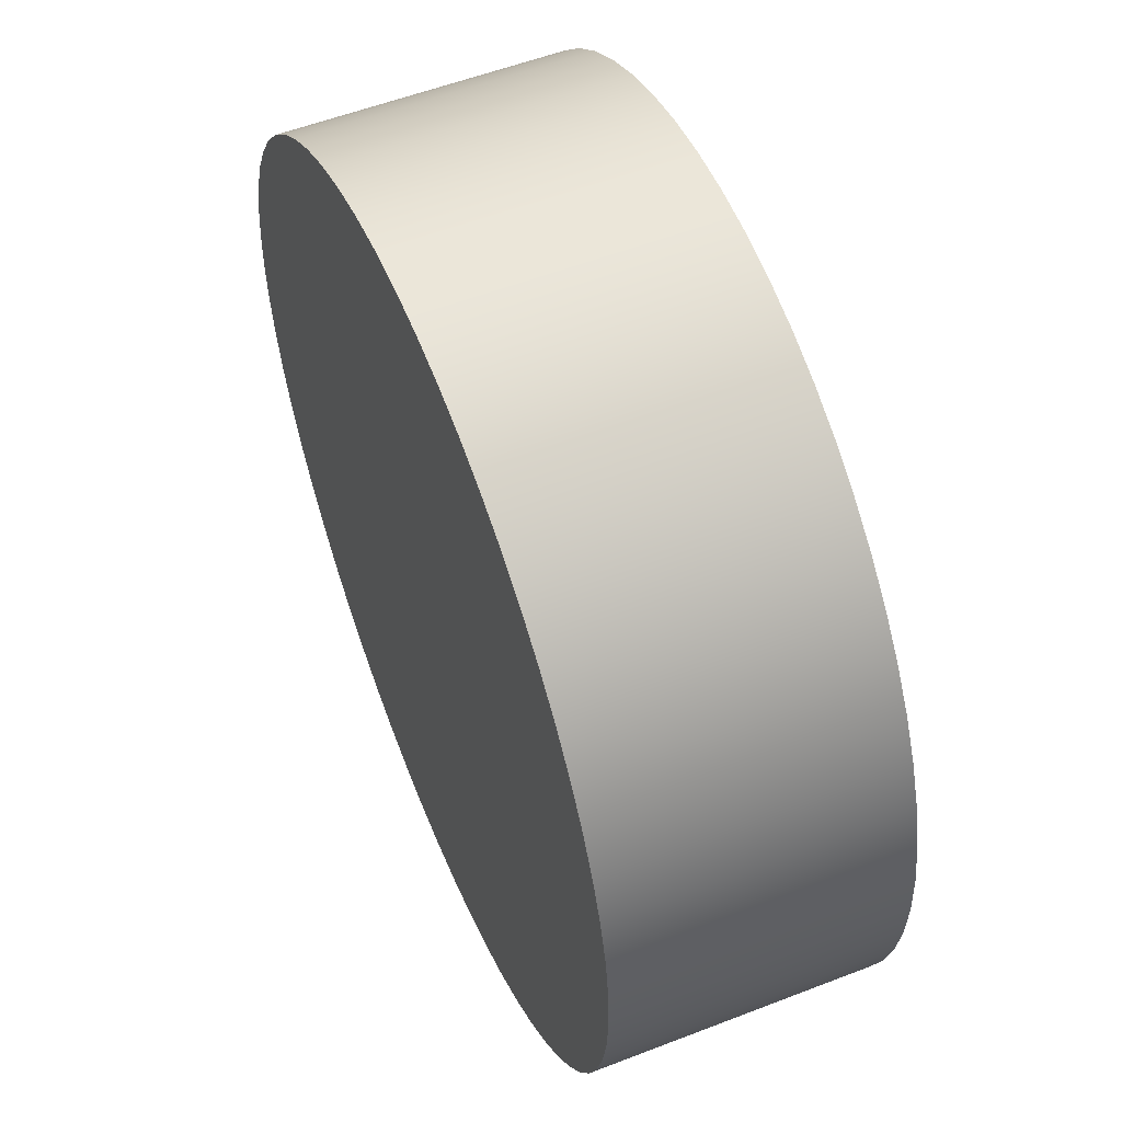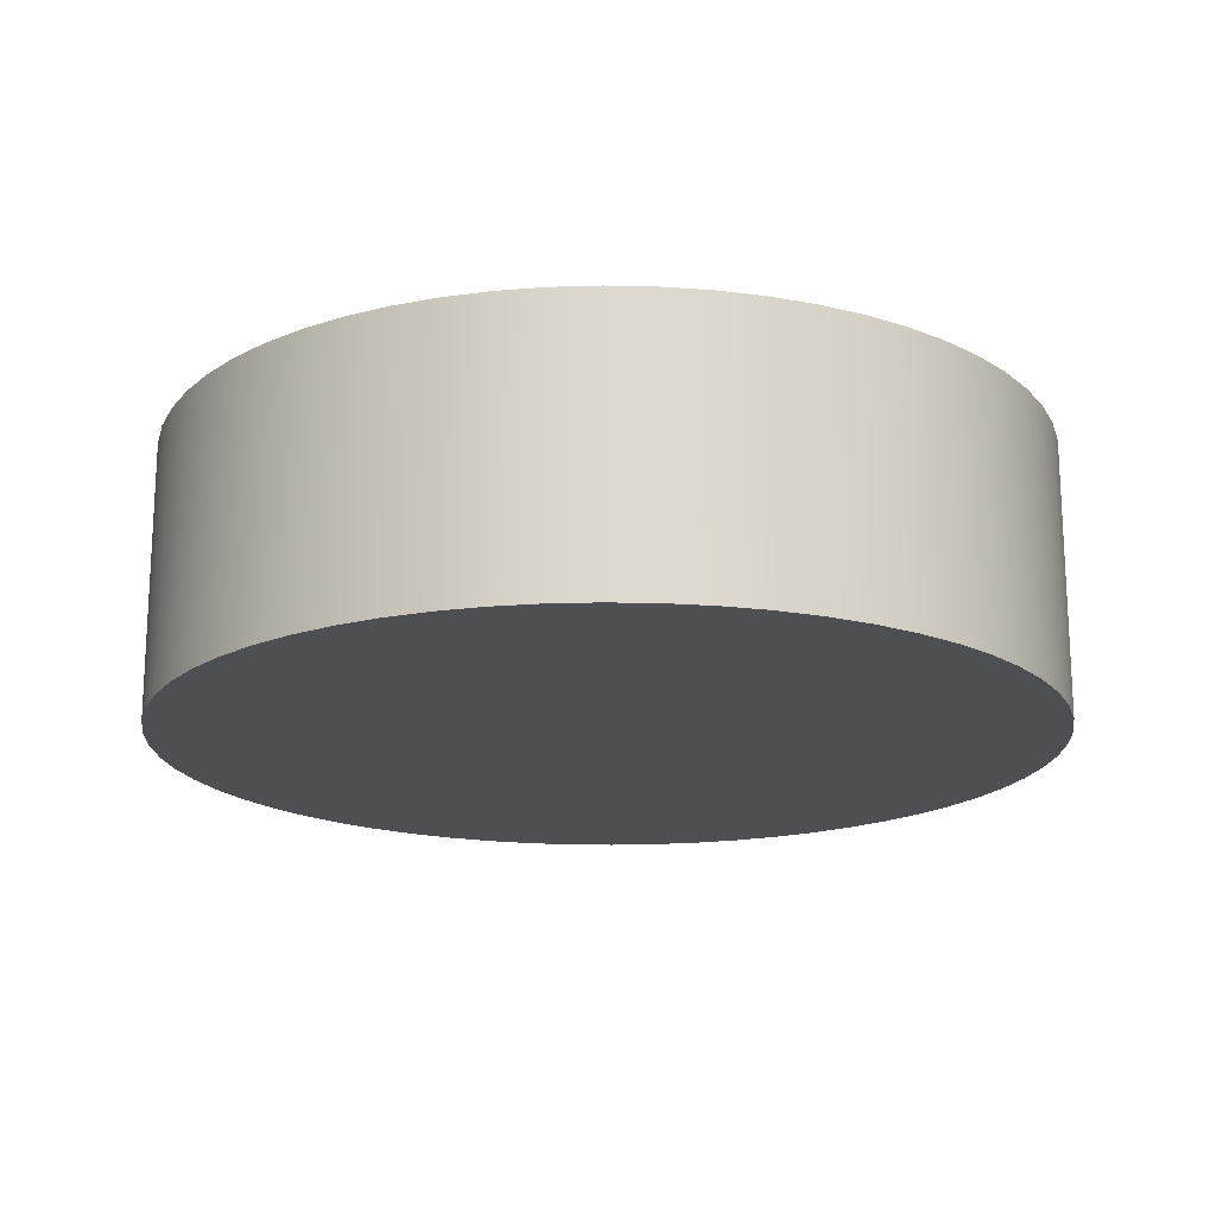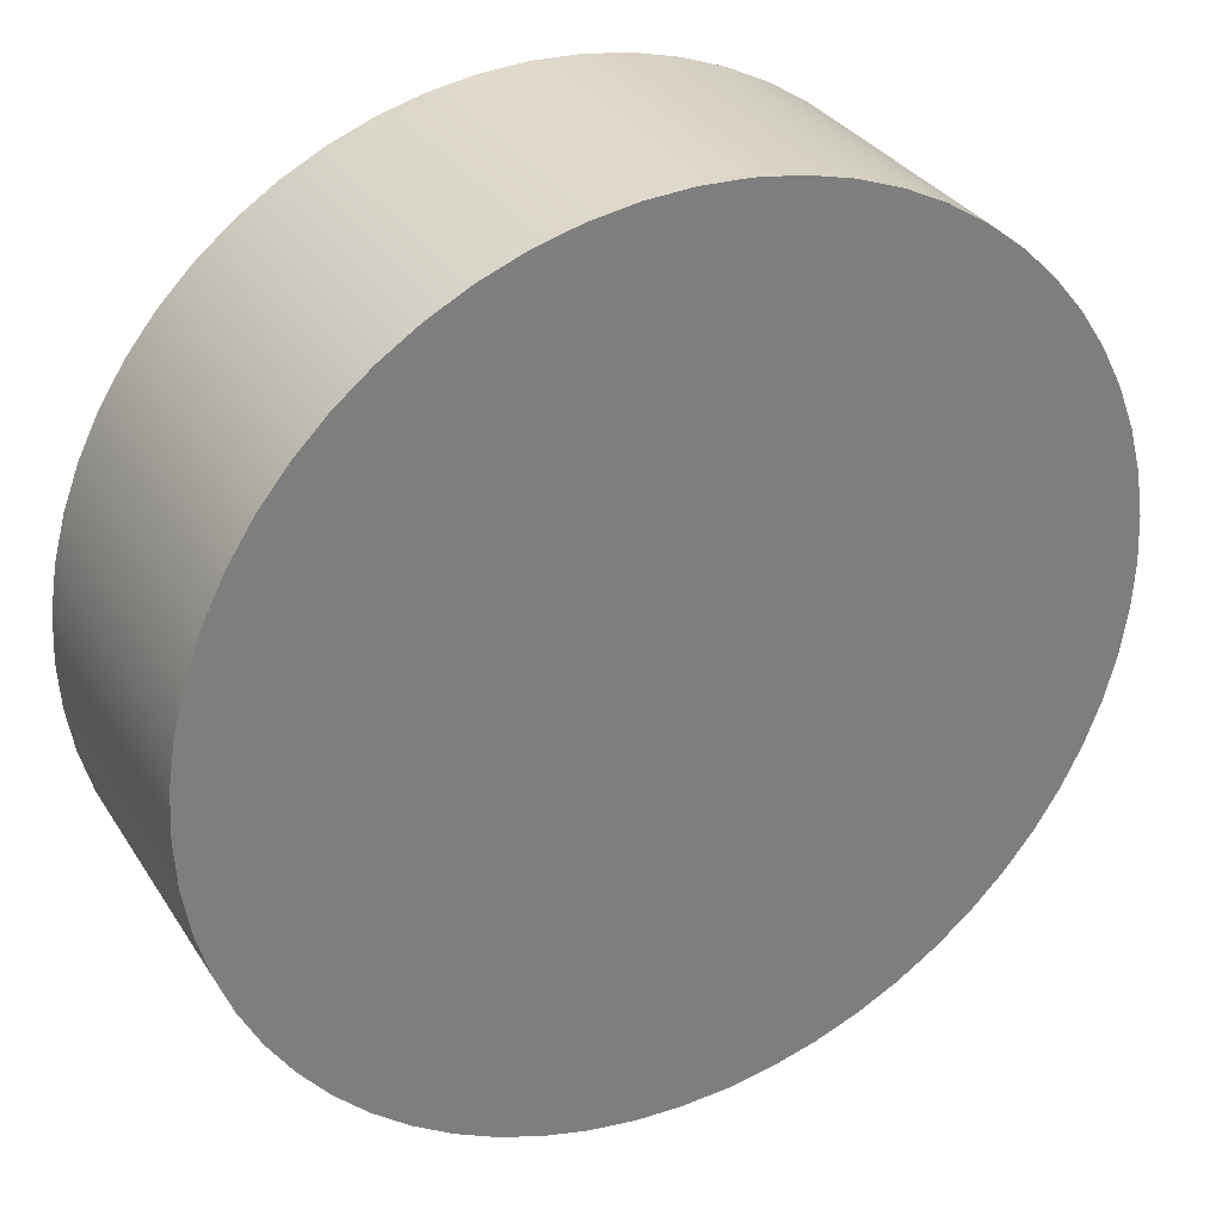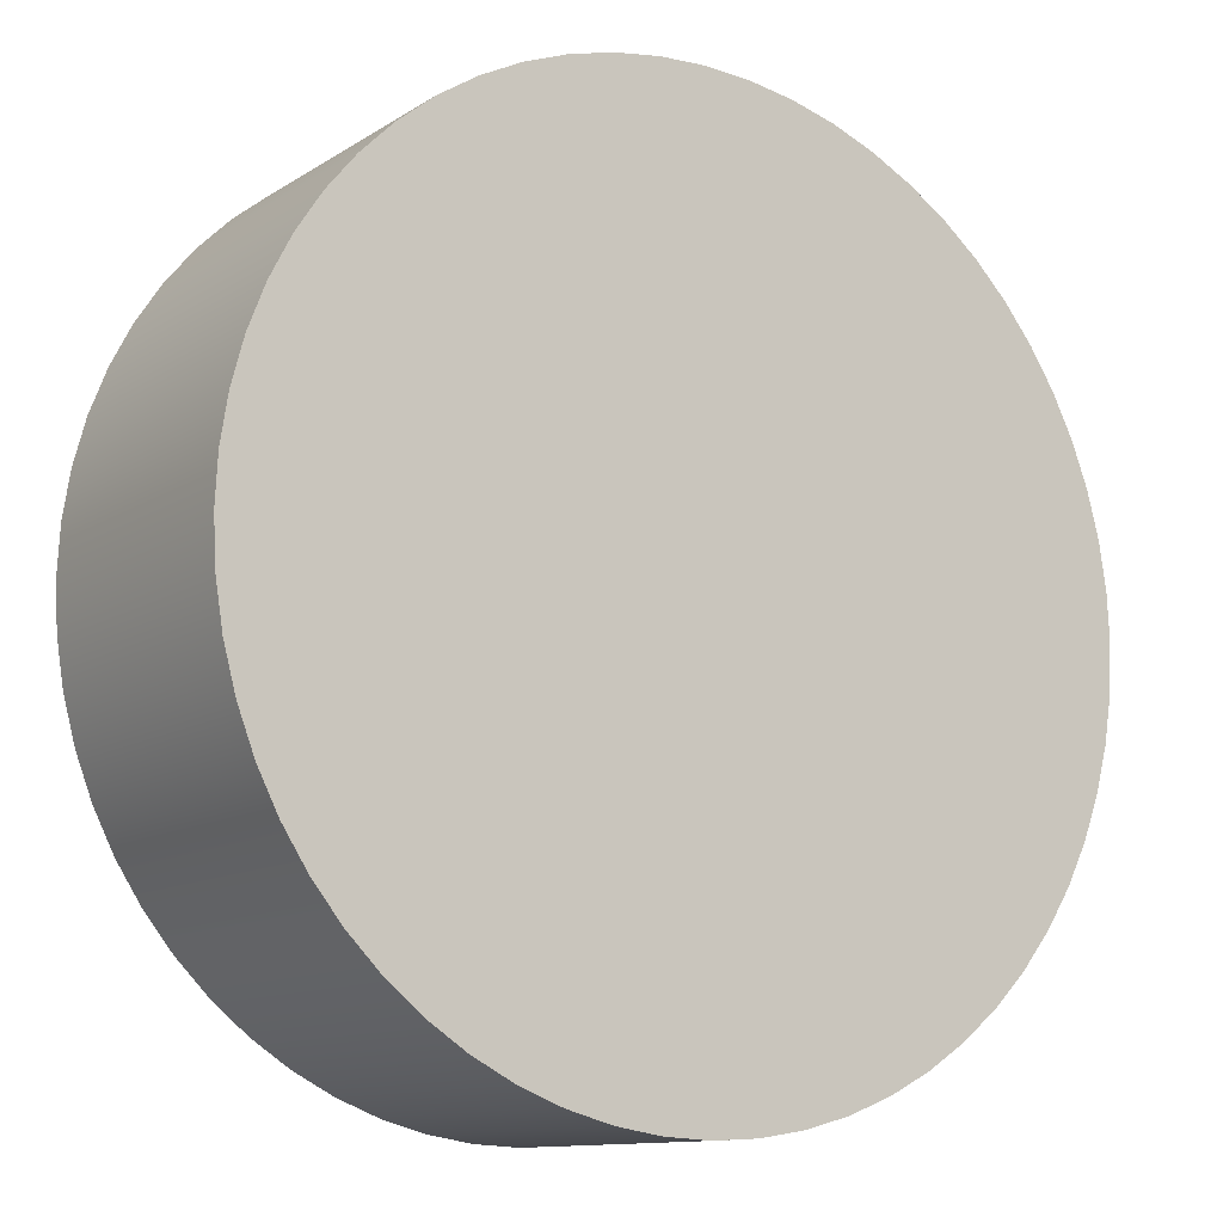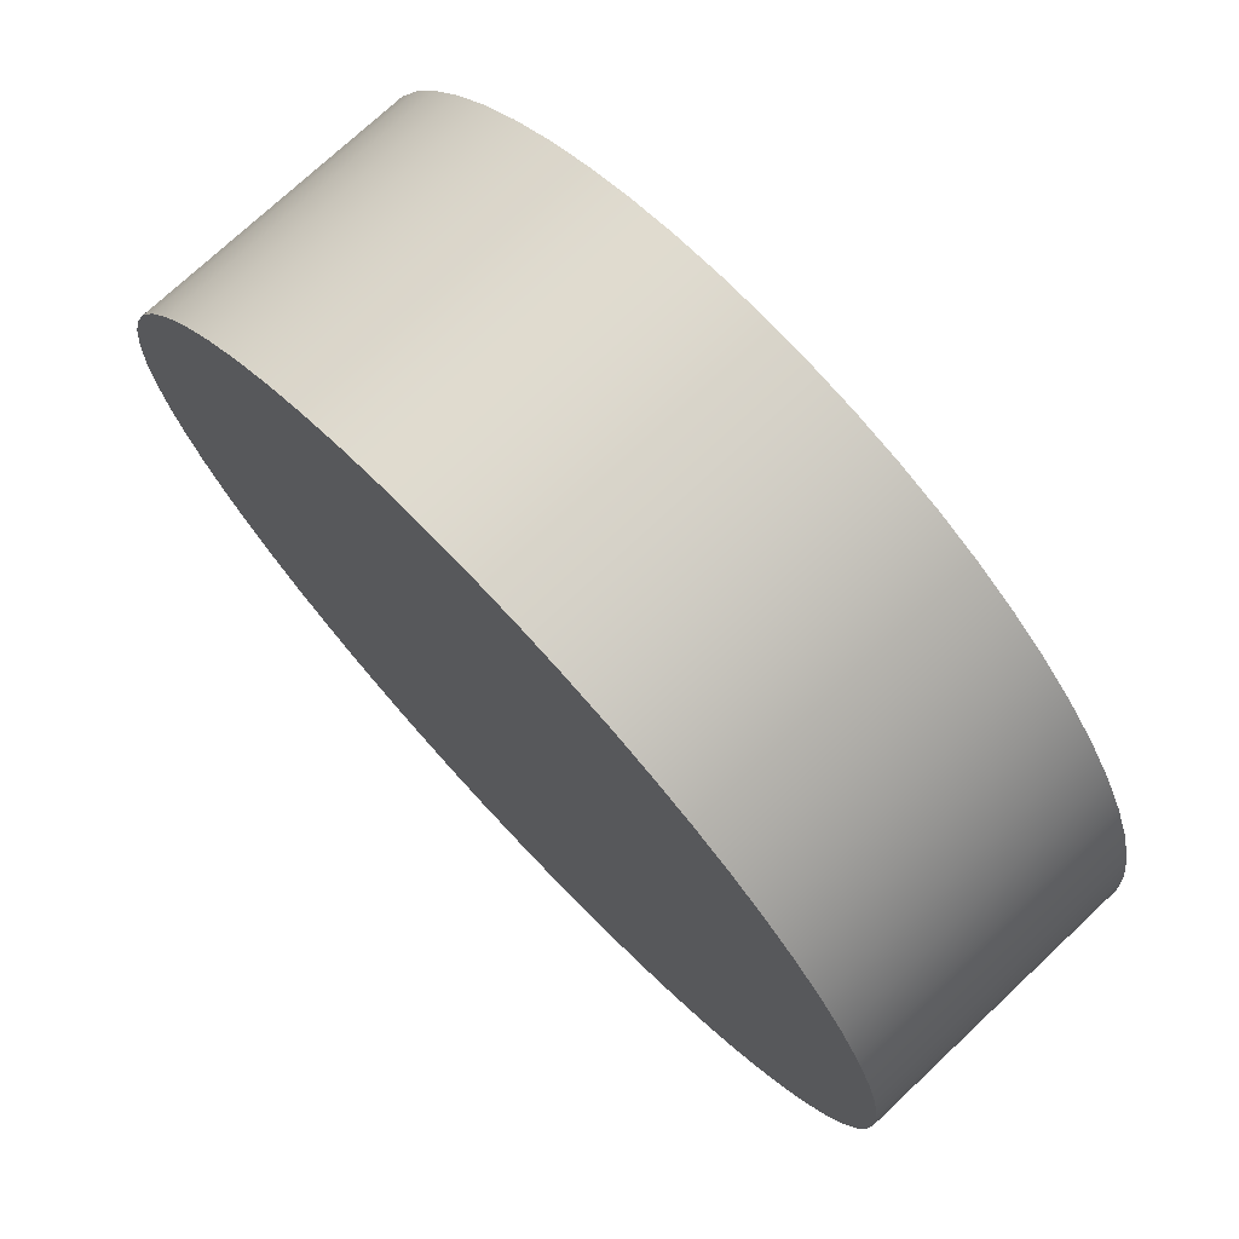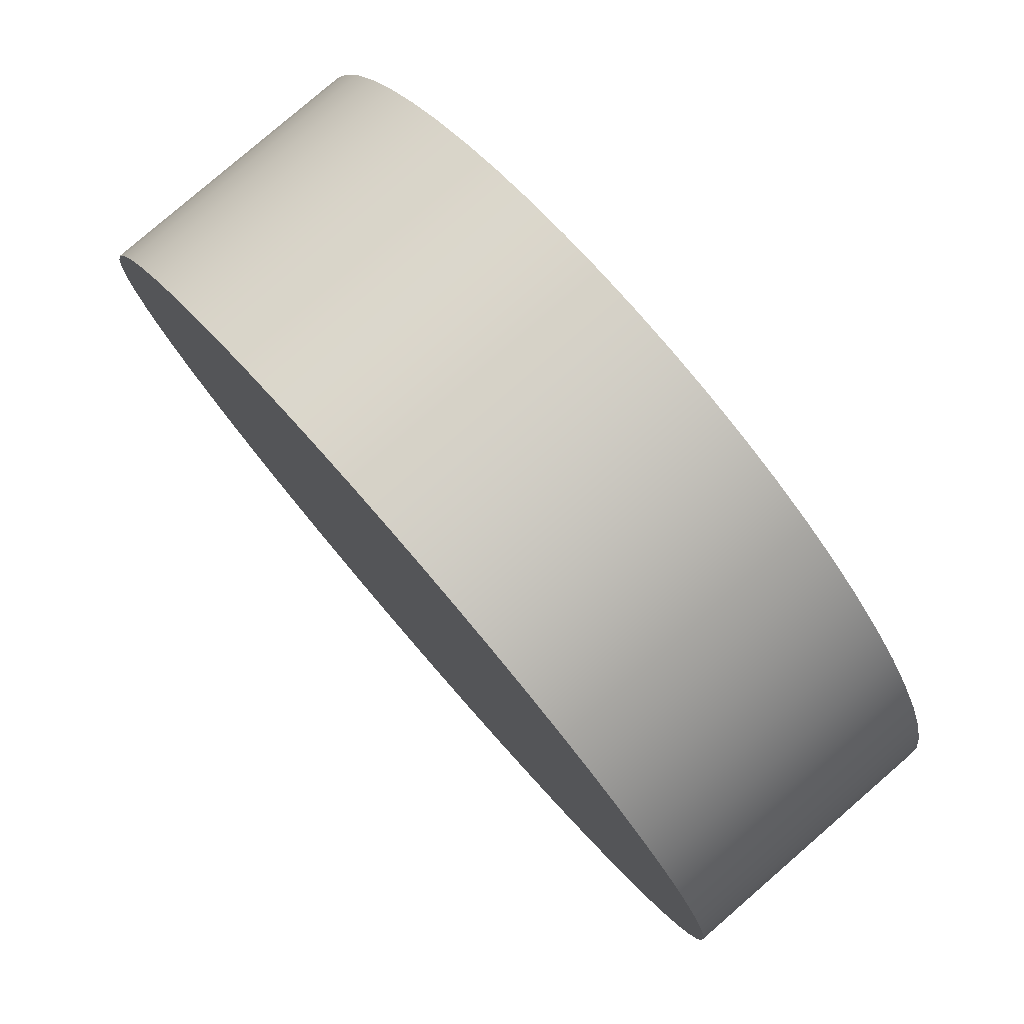
<metadata>
{"format":"obj","ext":"obj","renderer":"f3d","projection":"perspective","resolution":1024,"background":"white","views":[{"elev":55.3,"azim":67.8,"up":"+Z"},{"elev":-17.9,"azim":24.5,"up":"+Y"},{"elev":32.1,"azim":152.7,"up":"+Z"},{"elev":-11.7,"azim":145.6,"up":"+Z"},{"elev":74.2,"azim":-133.2,"up":"+Z"},{"elev":79.7,"azim":-130.9,"up":"+Z"}]}
</metadata>
<code>
v -1.6 1 1.959e-16
v -1.591 1 -0.1672
v -1.565 1 -0.3327
v -1.522 1 -0.4944
v -1.462 1 -0.6508
v -1.386 1 -0.8
v -1.294 1 -0.9405
v -1.189 1 -1.071
v -1.071 1 -1.189
v -0.9405 1 -1.294
v -0.8 1 -1.386
v -0.6508 1 -1.462
v -0.4944 1 -1.522
v -0.3327 1 -1.565
v -0.1672 1 -1.591
v 9.797e-17 1 -1.6
v 0.1672 1 -1.591
v 0.3327 1 -1.565
v 0.4944 1 -1.522
v 0.6508 1 -1.462
v 0.8 1 -1.386
v 0.9405 1 -1.294
v 1.071 1 -1.189
v 1.189 1 -1.071
v 1.294 1 -0.9405
v 1.386 1 -0.8
v 1.462 1 -0.6508
v 1.522 1 -0.4944
v 1.565 1 -0.3327
v 1.591 1 -0.1672
v 1.6 1 0
v 1.591 1 0.1672
v 1.565 1 0.3327
v 1.522 1 0.4944
v 1.462 1 0.6508
v 1.386 1 0.8
v 1.294 1 0.9405
v 1.189 1 1.071
v 1.071 1 1.189
v 0.9405 1 1.294
v 0.8 1 1.386
v 0.6508 1 1.462
v 0.4944 1 1.522
v 0.3327 1 1.565
v 0.1672 1 1.591
v 9.797e-17 1 1.6
v -0.1672 1 1.591
v -0.3327 1 1.565
v -0.4944 1 1.522
v -0.6508 1 1.462
v -0.8 1 1.386
v -0.9405 1 1.294
v -1.071 1 1.189
v -1.189 1 1.071
v -1.294 1 0.9405
v -1.386 1 0.8
v -1.462 1 0.6508
v -1.522 1 0.4944
v -1.565 1 0.3327
v -1.591 1 0.1672
v -1.6 0 1.959e-16
v -1.591 0 0.1672
v -1.565 0 0.3327
v -1.522 0 0.4944
v -1.462 0 0.6508
v -1.386 0 0.8
v -1.294 0 0.9405
v -1.189 0 1.071
v -1.071 0 1.189
v -0.9405 0 1.294
v -0.8 0 1.386
v -0.6508 0 1.462
v -0.4944 0 1.522
v -0.3327 0 1.565
v -0.1672 0 1.591
v 9.797e-17 0 1.6
v 0.1672 0 1.591
v 0.3327 0 1.565
v 0.4944 0 1.522
v 0.6508 0 1.462
v 0.8 0 1.386
v 0.9405 0 1.294
v 1.071 0 1.189
v 1.189 0 1.071
v 1.294 0 0.9405
v 1.386 0 0.8
v 1.462 0 0.6508
v 1.522 0 0.4944
v 1.565 0 0.3327
v 1.591 0 0.1672
v 1.6 0 0
v 1.591 0 -0.1672
v 1.565 0 -0.3327
v 1.522 0 -0.4944
v 1.462 0 -0.6508
v 1.386 0 -0.8
v 1.294 0 -0.9405
v 1.189 0 -1.071
v 1.071 0 -1.189
v 0.9405 0 -1.294
v 0.8 0 -1.386
v 0.6508 0 -1.462
v 0.4944 0 -1.522
v 0.3327 0 -1.565
v 0.1672 0 -1.591
v 9.797e-17 0 -1.6
v -0.1672 0 -1.591
v -0.3327 0 -1.565
v -0.4944 0 -1.522
v -0.6508 0 -1.462
v -0.8 0 -1.386
v -0.9405 0 -1.294
v -1.071 0 -1.189
v -1.189 0 -1.071
v -1.294 0 -0.9405
v -1.386 0 -0.8
v -1.462 0 -0.6508
v -1.522 0 -0.4944
v -1.565 0 -0.3327
v -1.591 0 -0.1672
v -1.6 0 1.959e-16
v -1.6 1 1.959e-16
v -1.6 1 1.959e-16
v -1.591 1 0.1672
v -1.565 1 0.3327
v -1.522 1 0.4944
v -1.462 1 0.6508
v -1.386 1 0.8
v -1.294 1 0.9405
v -1.189 1 1.071
v -1.071 1 1.189
v -0.9405 1 1.294
v -0.8 1 1.386
v -0.6508 1 1.462
v -0.4944 1 1.522
v -0.3327 1 1.565
v -0.1672 1 1.591
v 9.797e-17 1 1.6
v 0.1672 1 1.591
v 0.3327 1 1.565
v 0.4944 1 1.522
v 0.6508 1 1.462
v 0.8 1 1.386
v 0.9405 1 1.294
v 1.071 1 1.189
v 1.189 1 1.071
v 1.294 1 0.9405
v 1.386 1 0.8
v 1.462 1 0.6508
v 1.522 1 0.4944
v 1.565 1 0.3327
v 1.591 1 0.1672
v 1.6 1 0
v 1.591 1 -0.1672
v 1.565 1 -0.3327
v 1.522 1 -0.4944
v 1.462 1 -0.6508
v 1.386 1 -0.8
v 1.294 1 -0.9405
v 1.189 1 -1.071
v 1.071 1 -1.189
v 0.9405 1 -1.294
v 0.8 1 -1.386
v 0.6508 1 -1.462
v 0.4944 1 -1.522
v 0.3327 1 -1.565
v 0.1672 1 -1.591
v 9.797e-17 1 -1.6
v -0.1672 1 -1.591
v -0.3327 1 -1.565
v -0.4944 1 -1.522
v -0.6508 1 -1.462
v -0.8 1 -1.386
v -0.9405 1 -1.294
v -1.071 1 -1.189
v -1.189 1 -1.071
v -1.294 1 -0.9405
v -1.386 1 -0.8
v -1.462 1 -0.6508
v -1.522 1 -0.4944
v -1.565 1 -0.3327
v -1.591 1 -0.1672
v -1.6 0 1.959e-16
v -1.591 0 -0.1672
v -1.565 0 -0.3327
v -1.522 0 -0.4944
v -1.462 0 -0.6508
v -1.386 0 -0.8
v -1.294 0 -0.9405
v -1.189 0 -1.071
v -1.071 0 -1.189
v -0.9405 0 -1.294
v -0.8 0 -1.386
v -0.6508 0 -1.462
v -0.4944 0 -1.522
v -0.3327 0 -1.565
v -0.1672 0 -1.591
v 9.797e-17 0 -1.6
v 0.1672 0 -1.591
v 0.3327 0 -1.565
v 0.4944 0 -1.522
v 0.6508 0 -1.462
v 0.8 0 -1.386
v 0.9405 0 -1.294
v 1.071 0 -1.189
v 1.189 0 -1.071
v 1.294 0 -0.9405
v 1.386 0 -0.8
v 1.462 0 -0.6508
v 1.522 0 -0.4944
v 1.565 0 -0.3327
v 1.591 0 -0.1672
v 1.6 0 0
v 1.591 0 0.1672
v 1.565 0 0.3327
v 1.522 0 0.4944
v 1.462 0 0.6508
v 1.386 0 0.8
v 1.294 0 0.9405
v 1.189 0 1.071
v 1.071 0 1.189
v 0.9405 0 1.294
v 0.8 0 1.386
v 0.6508 0 1.462
v 0.4944 0 1.522
v 0.3327 0 1.565
v 0.1672 0 1.591
v 9.797e-17 0 1.6
v -0.1672 0 1.591
v -0.3327 0 1.565
v -0.4944 0 1.522
v -0.6508 0 1.462
v -0.8 0 1.386
v -0.9405 0 1.294
v -1.071 0 1.189
v -1.189 0 1.071
v -1.294 0 0.9405
v -1.386 0 0.8
v -1.462 0 0.6508
v -1.522 0 0.4944
v -1.565 0 0.3327
v -1.591 0 0.1672
g 403e4098-e309-11ea-9888-54bf646e7e1f
f 2 120 1
f 1 120 121
f 122 61 60
f 60 61 62
f 60 62 63
f 2 3 120
f 120 3 119
f 119 3 4
f 119 4 118
f 118 4 5
f 118 5 117
f 117 5 6
f 117 6 116
f 116 6 7
f 116 7 115
f 115 7 8
f 115 8 114
f 114 8 9
f 114 9 113
f 113 9 10
f 113 10 112
f 112 10 11
f 112 11 111
f 111 11 12
f 111 12 110
f 110 12 13
f 110 13 109
f 109 13 14
f 109 14 108
f 108 14 15
f 108 15 107
f 107 15 16
f 107 16 106
f 106 16 17
f 106 17 105
f 105 17 18
f 105 18 104
f 104 18 19
f 104 19 103
f 103 19 20
f 103 20 102
f 102 20 21
f 102 21 101
f 101 21 22
f 101 22 100
f 100 22 23
f 100 23 99
f 99 23 24
f 99 24 98
f 98 24 25
f 98 25 97
f 97 25 26
f 97 26 96
f 96 26 27
f 96 27 95
f 95 27 28
f 95 28 94
f 94 28 29
f 94 29 93
f 93 29 30
f 93 30 92
f 92 30 31
f 92 31 91
f 91 31 32
f 91 32 90
f 90 32 33
f 90 33 89
f 89 33 34
f 89 34 88
f 88 34 35
f 88 35 87
f 87 35 36
f 87 36 86
f 86 36 37
f 86 37 85
f 85 37 38
f 85 38 84
f 84 38 39
f 84 39 83
f 83 39 40
f 83 40 82
f 82 40 41
f 82 41 81
f 81 41 42
f 81 42 80
f 80 42 43
f 80 43 79
f 79 43 44
f 79 44 78
f 78 44 45
f 78 45 77
f 77 45 46
f 77 46 76
f 76 46 47
f 76 47 75
f 75 47 48
f 75 48 74
f 74 48 49
f 74 49 73
f 73 49 50
f 73 50 72
f 72 50 51
f 72 51 71
f 71 51 52
f 71 52 70
f 70 52 53
f 70 53 69
f 69 53 54
f 69 54 68
f 68 54 55
f 68 55 67
f 67 55 56
f 67 56 66
f 66 56 57
f 66 57 65
f 65 57 58
f 65 58 64
f 64 58 59
f 64 59 63
f 63 59 60
g 403eb3dc-e309-11ea-b525-54bf646e7e1f
f 124 152 123
f 123 152 153
f 123 153 182
f 182 153 154
f 182 154 181
f 181 154 155
f 181 155 180
f 180 155 156
f 180 156 179
f 179 156 157
f 179 157 178
f 178 157 158
f 178 158 177
f 177 158 159
f 177 159 176
f 176 159 160
f 176 160 175
f 175 160 161
f 175 161 174
f 174 161 162
f 174 162 173
f 173 162 163
f 173 163 172
f 172 163 164
f 172 164 171
f 171 164 165
f 171 165 170
f 170 165 166
f 170 166 169
f 169 166 167
f 169 167 168
f 152 124 151
f 151 124 125
f 151 125 150
f 150 125 126
f 150 126 149
f 149 126 127
f 149 127 148
f 148 127 128
f 148 128 147
f 147 128 129
f 147 129 146
f 146 129 130
f 146 130 145
f 145 130 131
f 145 131 144
f 144 131 132
f 144 132 143
f 143 132 133
f 143 133 142
f 142 133 134
f 142 134 141
f 141 134 135
f 141 135 140
f 140 135 136
f 140 136 139
f 139 136 137
f 139 137 138
g 403f040c-e309-11ea-a803-54bf646e7e1f
f 184 212 183
f 183 212 213
f 183 213 242
f 242 213 214
f 242 214 241
f 241 214 215
f 241 215 240
f 240 215 216
f 240 216 239
f 239 216 217
f 239 217 238
f 238 217 218
f 238 218 237
f 237 218 219
f 237 219 236
f 236 219 220
f 236 220 235
f 235 220 221
f 235 221 234
f 234 221 222
f 234 222 233
f 233 222 223
f 233 223 232
f 232 223 224
f 232 224 231
f 231 224 225
f 231 225 230
f 230 225 226
f 230 226 229
f 229 226 227
f 229 227 228
f 212 184 211
f 211 184 185
f 211 185 210
f 210 185 186
f 210 186 209
f 209 186 187
f 209 187 208
f 208 187 188
f 208 188 207
f 207 188 189
f 207 189 206
f 206 189 190
f 206 190 205
f 205 190 191
f 205 191 204
f 204 191 192
f 204 192 203
f 203 192 193
f 203 193 202
f 202 193 194
f 202 194 201
f 201 194 195
f 201 195 200
f 200 195 196
f 200 196 199
f 199 196 197
f 199 197 198

</code>
